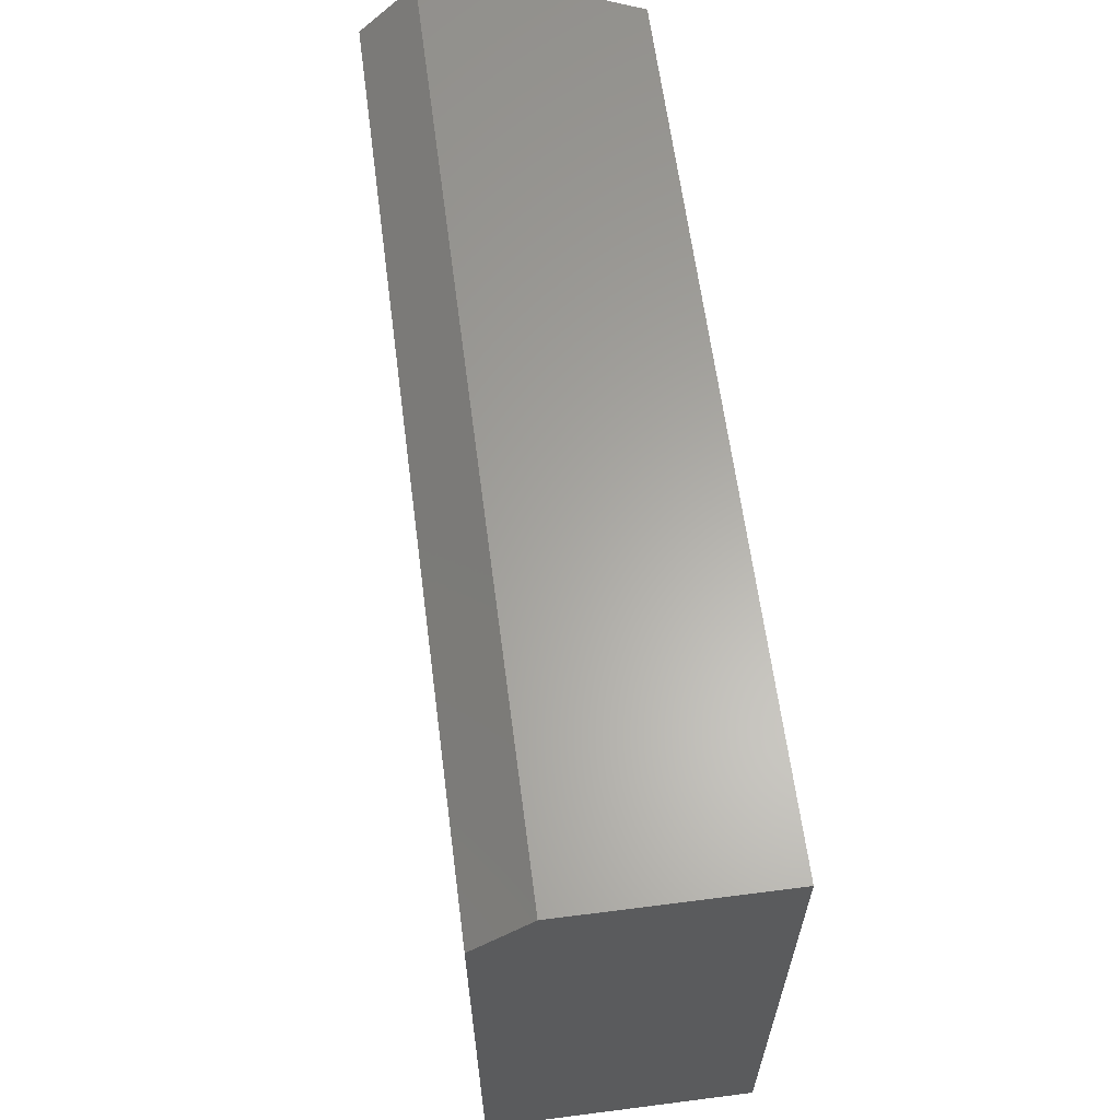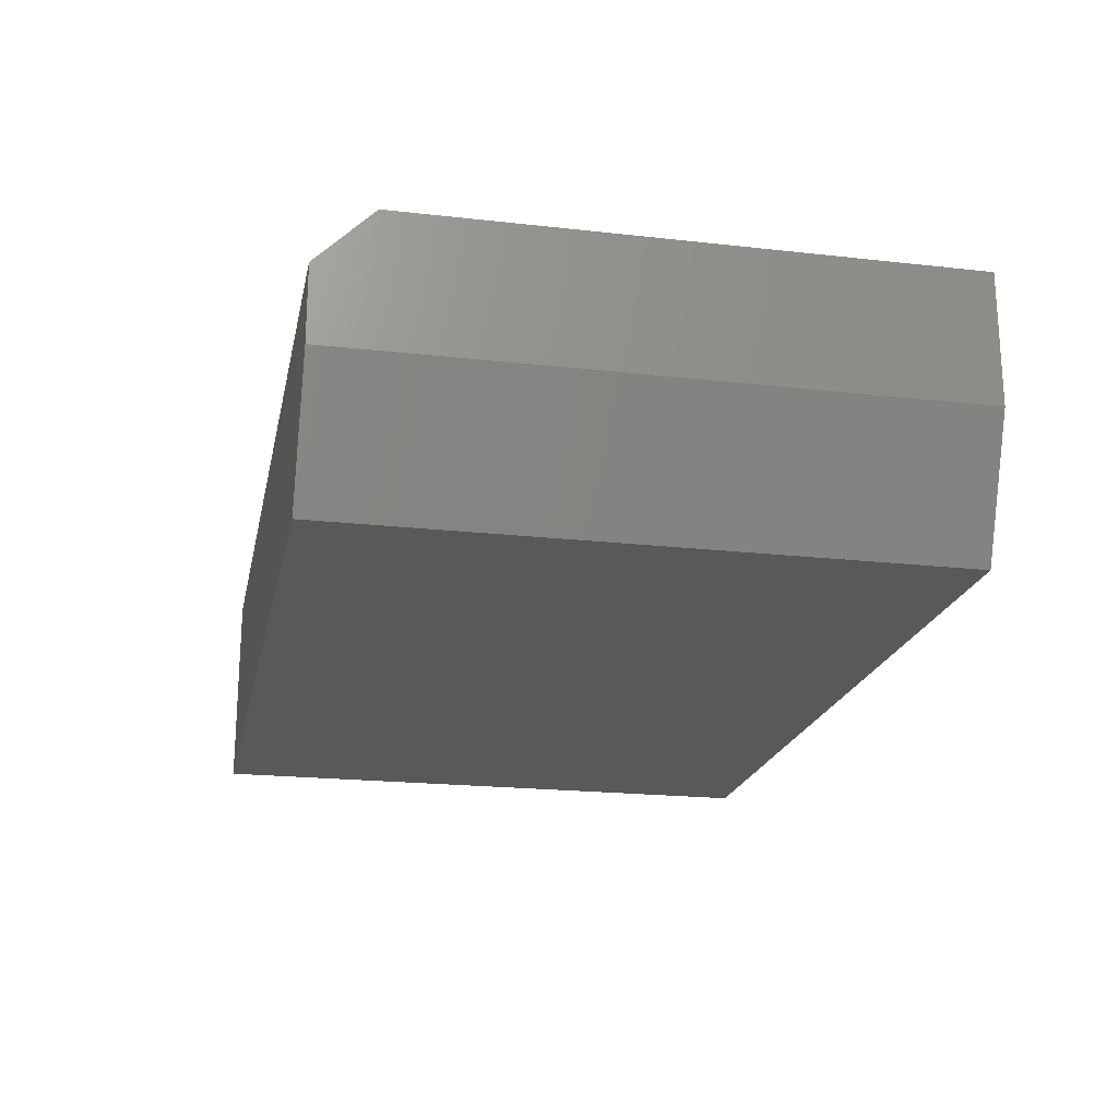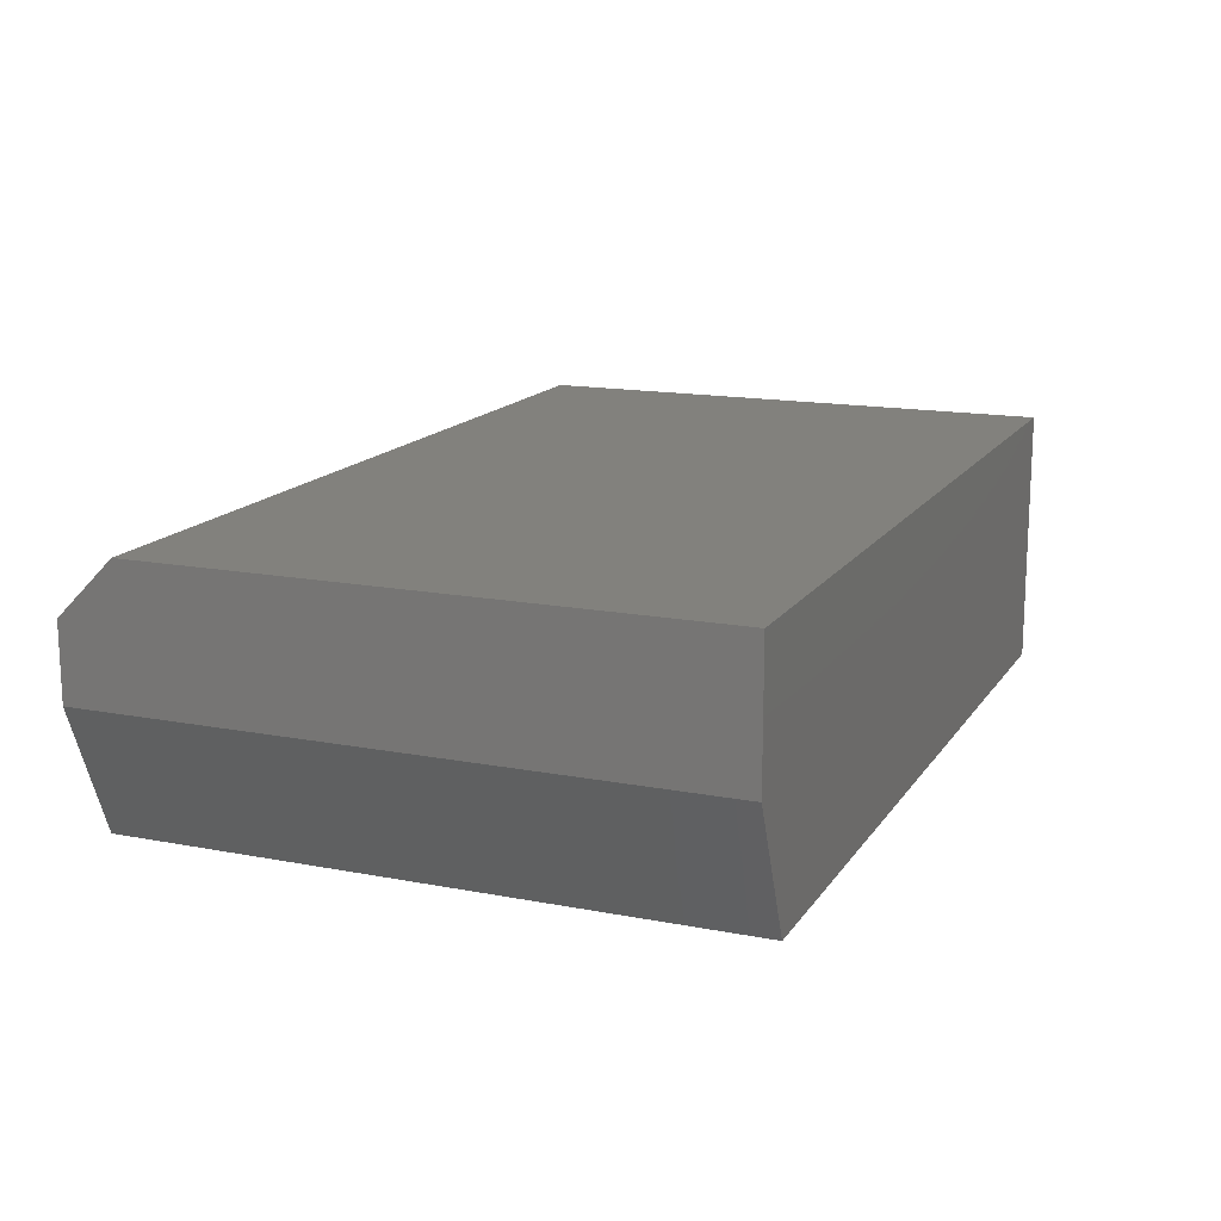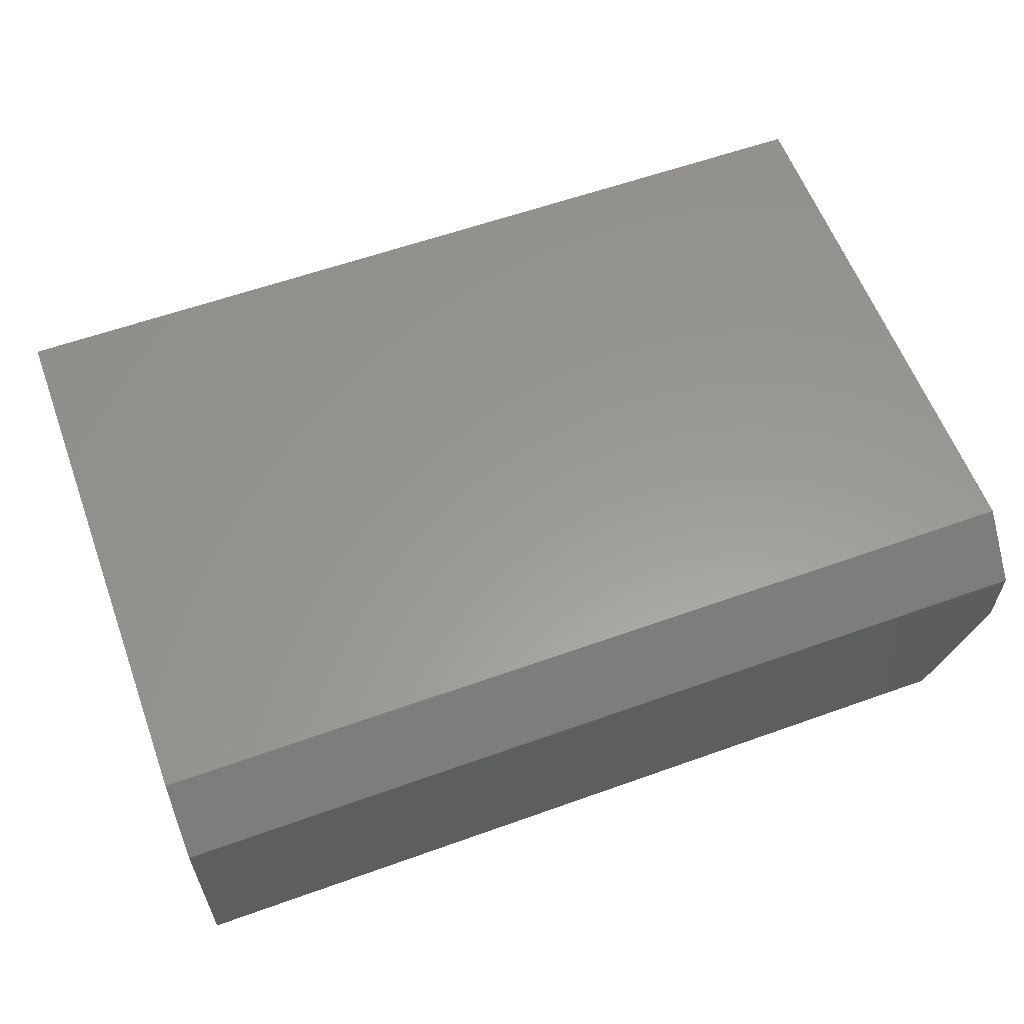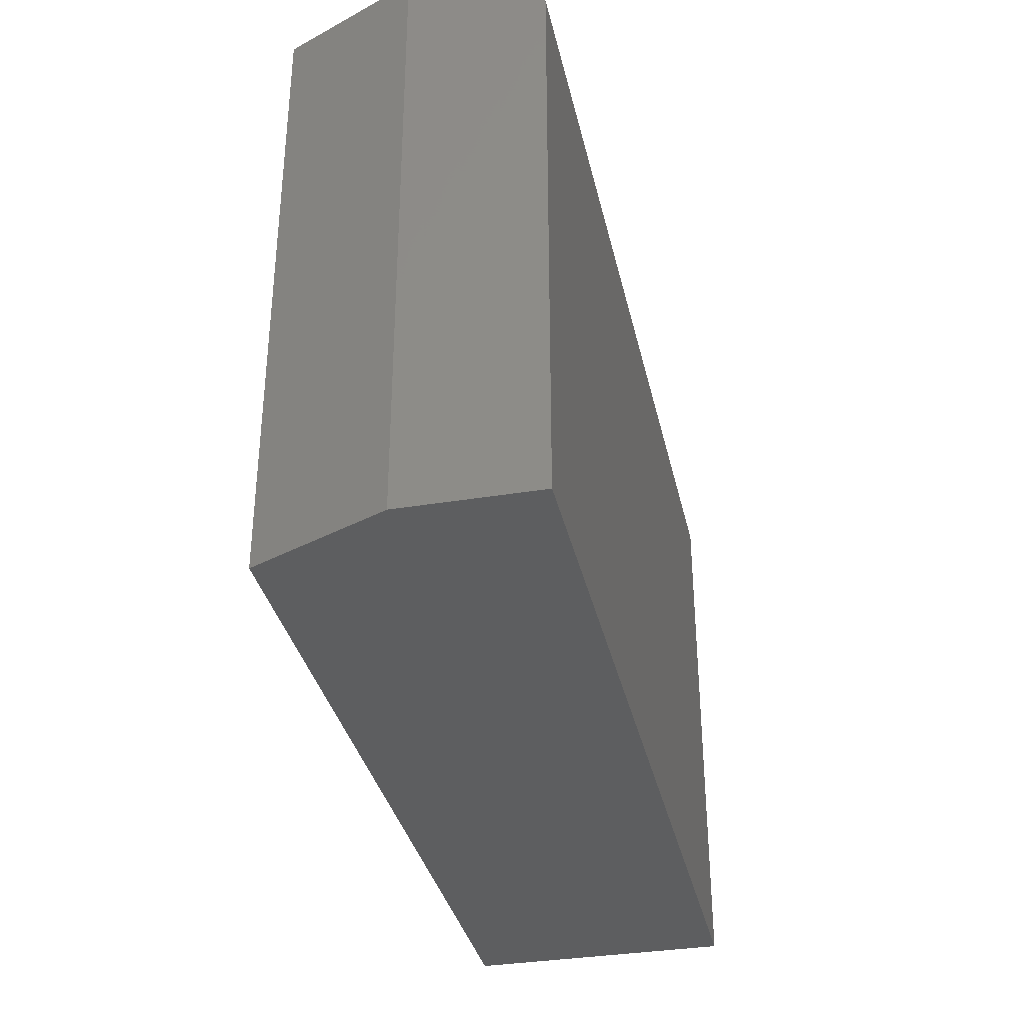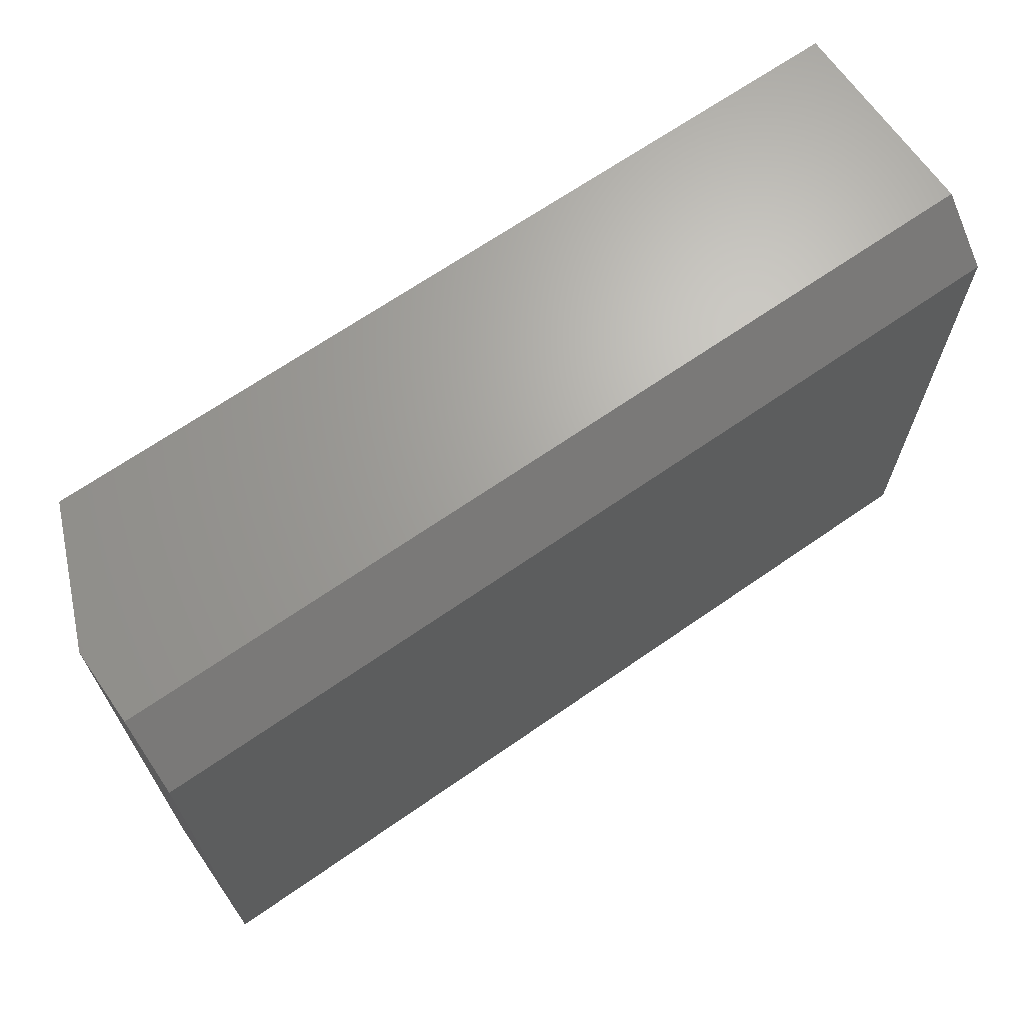
<metadata>
{"format":"stl","ext":"stl","renderer":"f3d","projection":"perspective","resolution":1024,"background":"white","views":[{"elev":62.6,"azim":82.6,"up":"+Y"},{"elev":-20.4,"azim":-101.6,"up":"+Z"},{"elev":15.2,"azim":-67.7,"up":"+Z"},{"elev":59.4,"azim":159.8,"up":"+Z"},{"elev":-34.8,"azim":-77.5,"up":"+Y"},{"elev":67.2,"azim":-34.9,"up":"+Y"}]}
</metadata>
<code>
# stl→obj: 12 verts, 20 faces
v 0 0 0.1094
v 0 0 0.2188
v 0 0.5053 0.1094
v 0 0.4584 0.2188
v 0 0.5053 0.1719
v 0.75 0.5053 0.1719
v 0.75 0.5053 0
v 0.04688 0.5053 0
v 0.04688 0 0
v 0.75 0 0
v 0.75 0 0.2188
v 0.75 0.4584 0.2188
f 1 2 3
f 3 2 4
f 3 4 5
f 6 7 5
f 5 7 8
f 5 8 3
f 9 8 10
f 10 8 7
f 10 11 9
f 9 11 2
f 9 2 1
f 3 8 1
f 1 8 9
f 2 11 4
f 4 11 12
f 11 10 12
f 12 10 7
f 12 7 6
f 12 6 4
f 4 6 5

</code>
